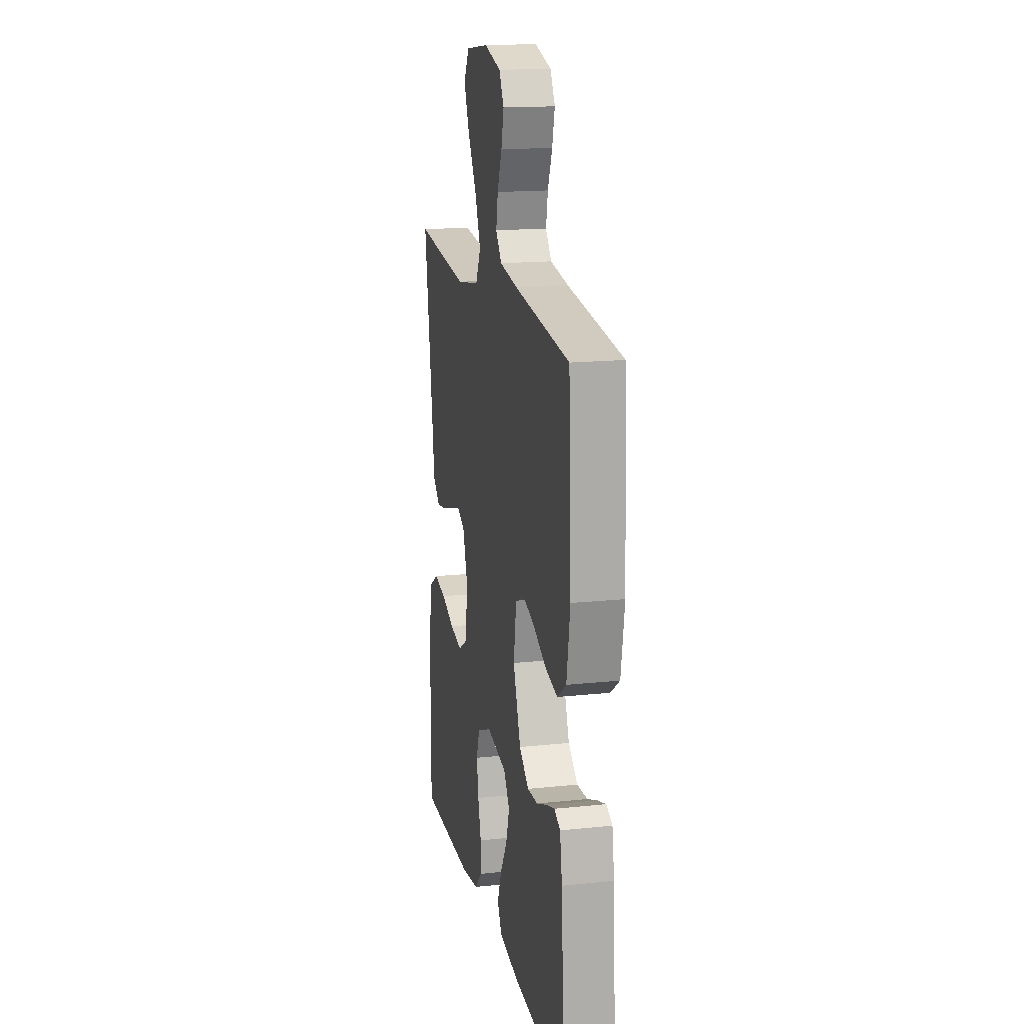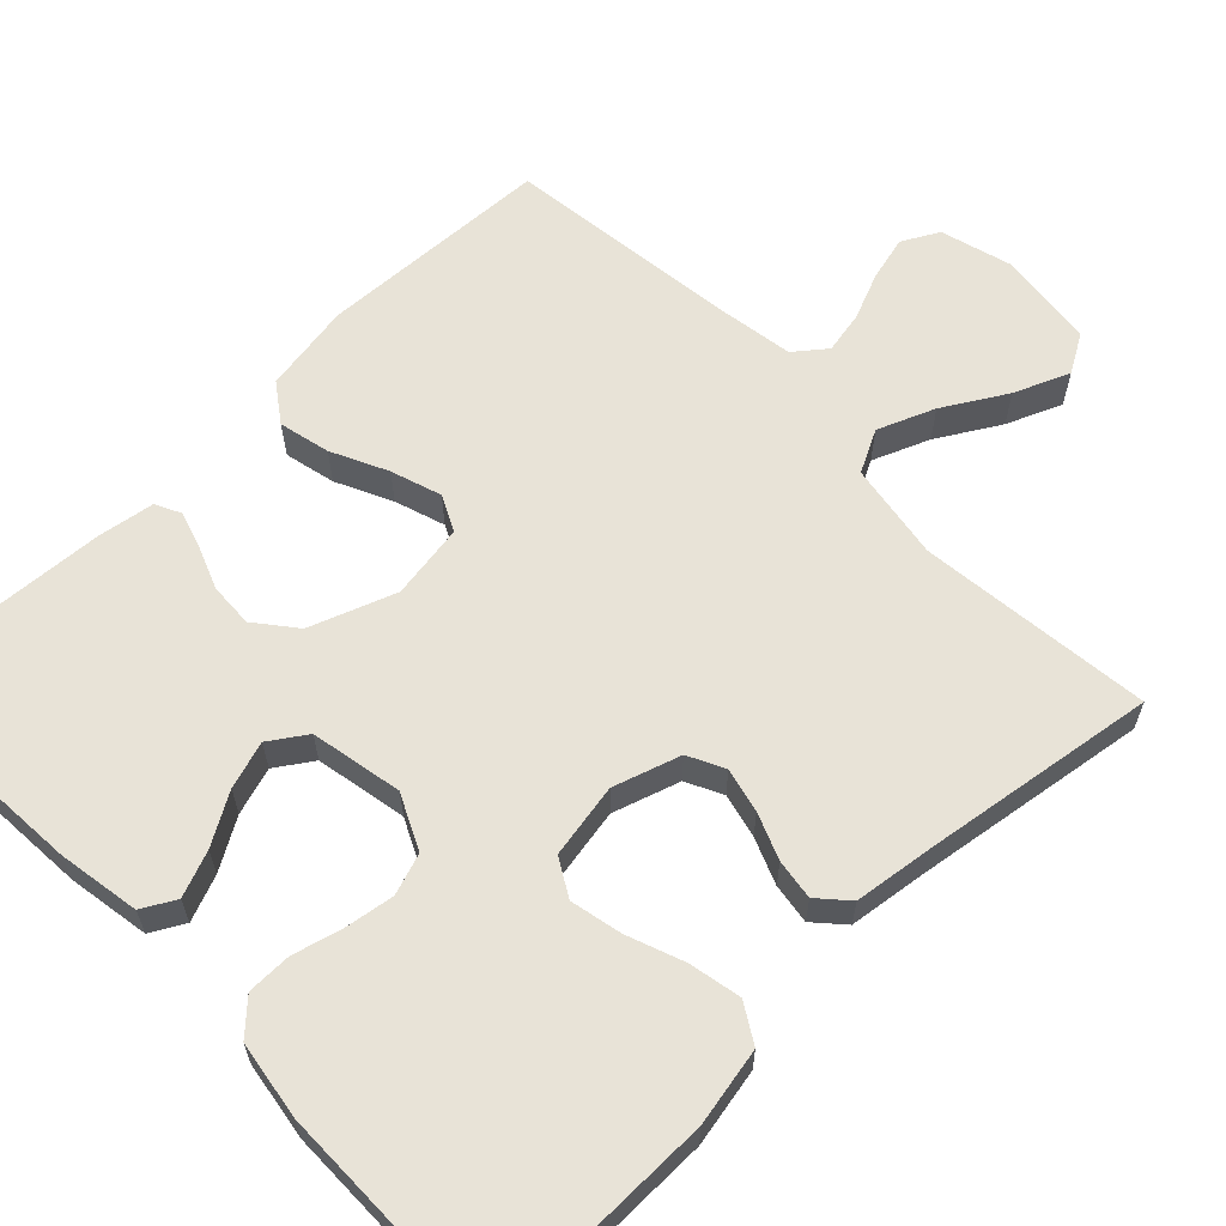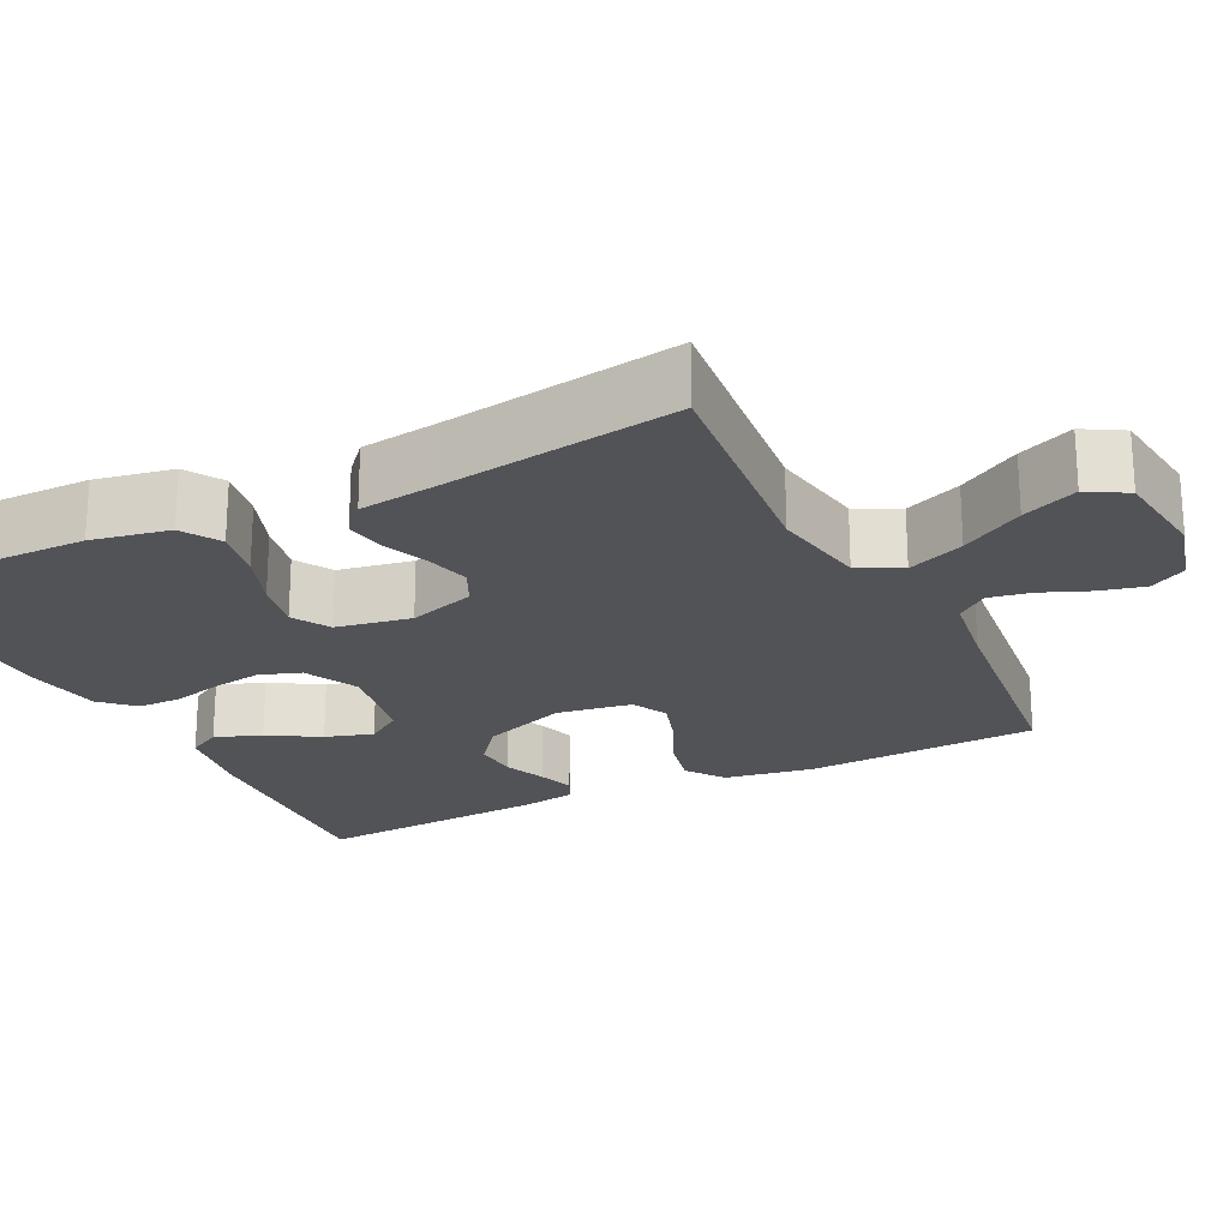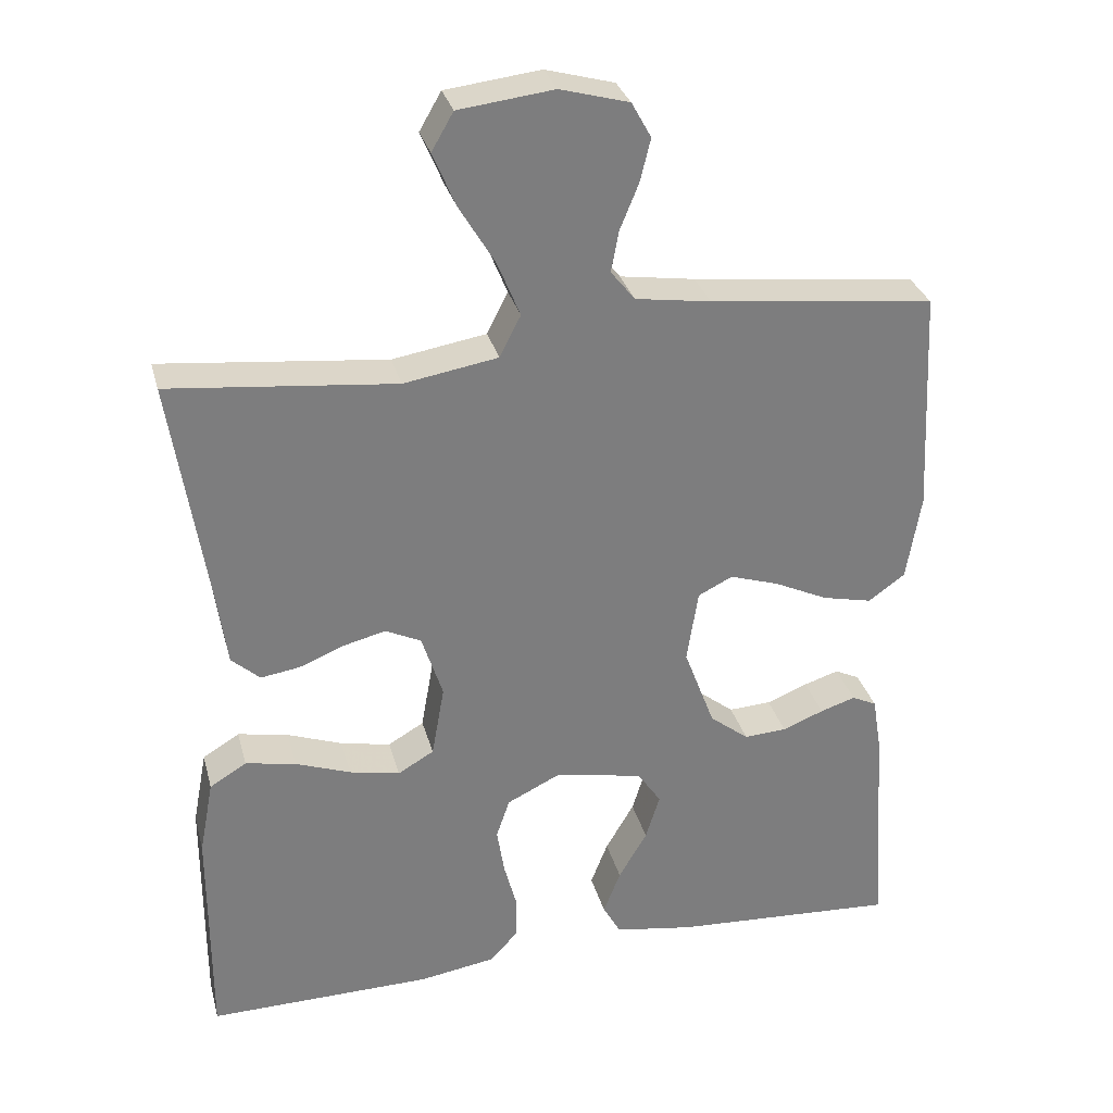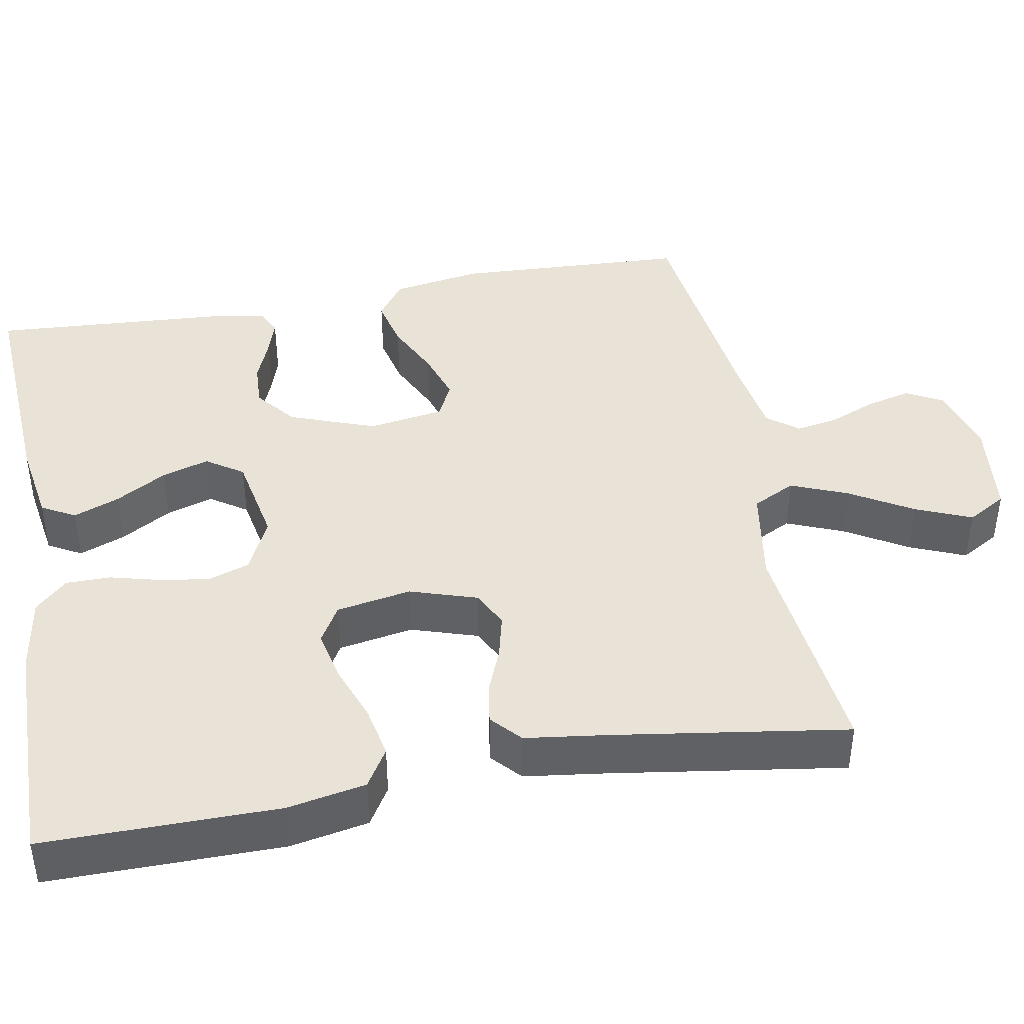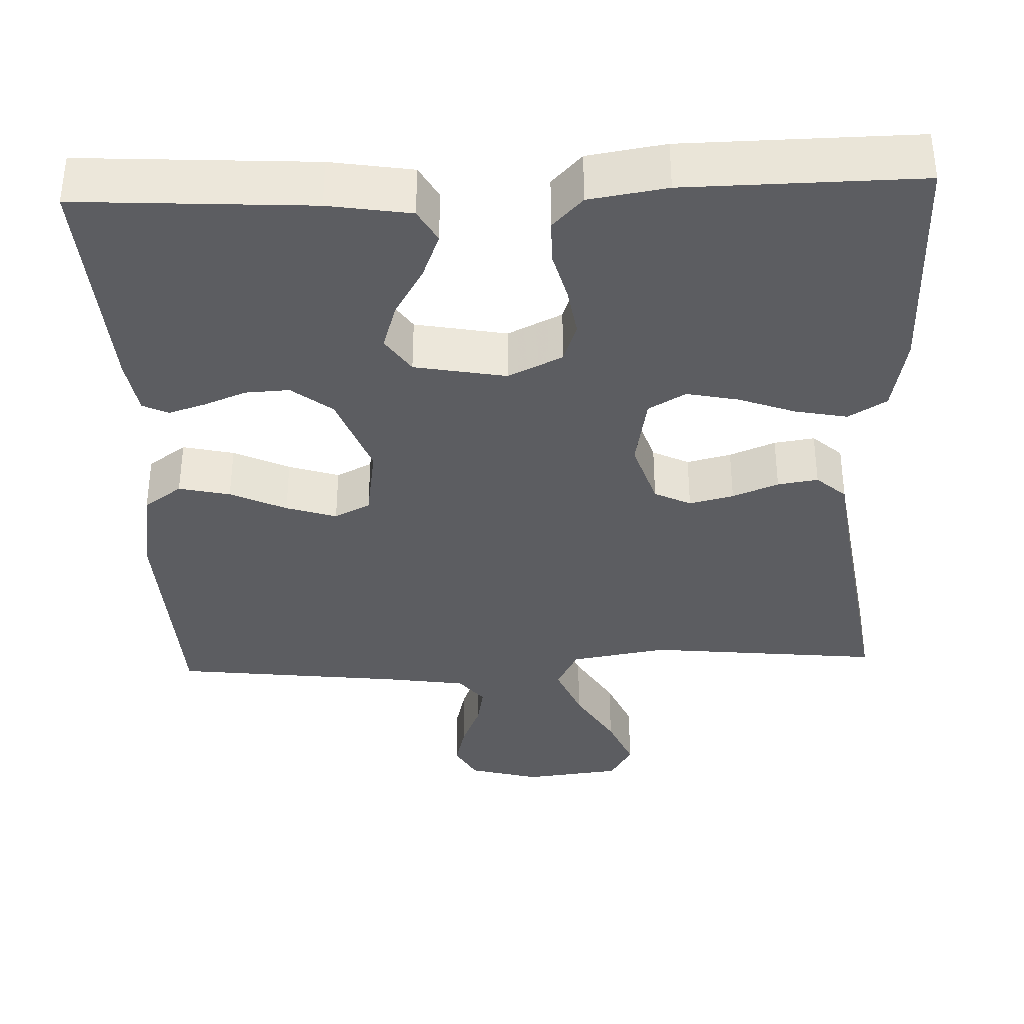
<metadata>
{"format":"obj","ext":"obj","renderer":"f3d","projection":"perspective","resolution":1024,"background":"white","views":[{"elev":16.6,"azim":77.9,"up":"+Z"},{"elev":62.1,"azim":-134.3,"up":"+Y"},{"elev":-22.2,"azim":-63.6,"up":"+Y"},{"elev":31.0,"azim":-14.4,"up":"+Z"},{"elev":41.9,"azim":-100.5,"up":"+Y"},{"elev":-36.3,"azim":-177.8,"up":"+Y"}]}
</metadata>
<code>
v -0.5 0.07 0.5
v -0.2 0.07 0.469
v -0.075 0.07 0.49
v -0.047 0.07 0.545
v -0.077 0.07 0.618
v -0.125 0.07 0.698
v -0.155 0.07 0.769
v -0.126 0.07 0.819
v 0 0.07 0.834
v 0.091 0.07 0.809
v 0.117 0.07 0.762
v 0.103 0.07 0.705
v 0.078 0.07 0.644
v 0.068 0.07 0.59
v 0.1 0.07 0.55
v 0.2 0.07 0.535
v 0.5 0.07 0.5
v 0.515 0.07 0.2
v 0.496 0.07 0.085
v 0.447 0.07 0.05
v 0.381 0.07 0.065
v 0.309 0.07 0.099
v 0.244 0.07 0.12
v 0.198 0.07 0.097
v 0.183 0.07 0
v 0.224 0.07 -0.11
v 0.276 0.07 -0.151
v 0.333 0.07 -0.148
v 0.388 0.07 -0.126
v 0.435 0.07 -0.111
v 0.468 0.07 -0.127
v 0.48 0.07 -0.2
v 0.5 0.07 -0.5
v 0.2 0.07 -0.482
v 0.094 0.07 -0.465
v 0.07 0.07 -0.422
v 0.093 0.07 -0.363
v 0.131 0.07 -0.298
v 0.15 0.07 -0.237
v 0.118 0.07 -0.19
v 0 0.07 -0.168
v -0.07 0.07 -0.202
v -0.088 0.07 -0.255
v -0.078 0.07 -0.318
v -0.061 0.07 -0.382
v -0.061 0.07 -0.439
v -0.1 0.07 -0.48
v -0.2 0.07 -0.496
v -0.5 0.07 -0.5
v -0.499 0.07 -0.2
v -0.48 0.07 -0.1
v -0.431 0.07 -0.07
v -0.364 0.07 -0.083
v -0.291 0.07 -0.11
v -0.224 0.07 -0.124
v -0.176 0.07 -0.096
v -0.159 0.07 0
v -0.187 0.07 0.086
v -0.234 0.07 0.109
v -0.291 0.07 0.095
v -0.35 0.07 0.071
v -0.402 0.07 0.063
v -0.44 0.07 0.097
v -0.454 0.07 0.2
v -0.5 0 0.5
v -0.2 0 0.469
v -0.075 0 0.49
v -0.047 0 0.545
v -0.077 0 0.618
v -0.125 0 0.698
v -0.155 0 0.769
v -0.126 0 0.819
v 0 0 0.834
v 0.091 0 0.809
v 0.117 0 0.762
v 0.103 0 0.705
v 0.078 0 0.644
v 0.068 0 0.59
v 0.1 0 0.55
v 0.2 0 0.535
v 0.5 0 0.5
v 0.515 0 0.2
v 0.496 0 0.085
v 0.447 0 0.05
v 0.381 0 0.065
v 0.309 0 0.099
v 0.244 0 0.12
v 0.198 0 0.097
v 0.183 0 0
v 0.224 0 -0.11
v 0.276 0 -0.151
v 0.333 0 -0.148
v 0.388 0 -0.126
v 0.435 0 -0.111
v 0.468 0 -0.127
v 0.48 0 -0.2
v 0.5 0 -0.5
v 0.2 0 -0.482
v 0.094 0 -0.465
v 0.07 0 -0.422
v 0.093 0 -0.363
v 0.131 0 -0.298
v 0.15 0 -0.237
v 0.118 0 -0.19
v 0 0 -0.168
v -0.07 0 -0.202
v -0.088 0 -0.255
v -0.078 0 -0.318
v -0.061 0 -0.382
v -0.061 0 -0.439
v -0.1 0 -0.48
v -0.2 0 -0.496
v -0.5 0 -0.5
v -0.499 0 -0.2
v -0.48 0 -0.1
v -0.431 0 -0.07
v -0.364 0 -0.083
v -0.291 0 -0.11
v -0.224 0 -0.124
v -0.176 0 -0.096
v -0.159 0 0
v -0.187 0 0.086
v -0.234 0 0.109
v -0.291 0 0.095
v -0.35 0 0.071
v -0.402 0 0.063
v -0.44 0 0.097
v -0.454 0 0.2
f 61 62 63 64
f 60 61 64 1
f 59 60 1 2
f 58 59 2 3
f 57 58 3 4
f 56 57 4
f 51 52 53 54
f 51 54 55
f 50 51 55
f 49 50 55
f 48 49 55 56
f 44 45 46 47
f 43 44 47 48
f 42 43 48 56
f 35 36 37 38
f 35 38 39
f 34 35 39
f 33 34 39
f 32 33 39 40
f 28 29 30 31
f 28 31 32 40
f 19 20 21 22
f 19 22 23
f 16 17 18 19
f 15 16 19 23
f 14 15 23 24
f 10 11 12 13
f 10 13 14
f 9 10 14
f 5 6 7 8
f 4 5 8 9
f 41 42 56 4
f 27 28 40 41
f 26 27 41
f 25 26 41 4
f 14 24 25
f 4 9 14 25
f 128 127 126 125
f 65 128 125 124
f 66 65 124 123
f 67 66 123 122
f 68 67 122 121
f 68 121 120
f 118 117 116 115
f 119 118 115
f 119 115 114
f 119 114 113
f 120 119 113 112
f 111 110 109 108
f 112 111 108 107
f 120 112 107 106
f 102 101 100 99
f 103 102 99
f 103 99 98
f 103 98 97
f 104 103 97 96
f 95 94 93 92
f 104 96 95 92
f 86 85 84 83
f 87 86 83
f 83 82 81 80
f 87 83 80 79
f 88 87 79 78
f 77 76 75 74
f 78 77 74
f 78 74 73
f 72 71 70 69
f 73 72 69 68
f 68 120 106 105
f 105 104 92 91
f 105 91 90
f 68 105 90 89
f 89 88 78
f 89 78 73 68
f 1 65 66 2
f 2 66 67 3
f 3 67 68 4
f 4 68 69 5
f 5 69 70 6
f 6 70 71 7
f 7 71 72 8
f 8 72 73 9
f 9 73 74 10
f 10 74 75 11
f 11 75 76 12
f 12 76 77 13
f 13 77 78 14
f 14 78 79 15
f 15 79 80 16
f 16 80 81 17
f 17 81 82 18
f 18 82 83 19
f 19 83 84 20
f 20 84 85 21
f 21 85 86 22
f 22 86 87 23
f 23 87 88 24
f 24 88 89 25
f 25 89 90 26
f 26 90 91 27
f 27 91 92 28
f 28 92 93 29
f 29 93 94 30
f 30 94 95 31
f 31 95 96 32
f 32 96 97 33
f 33 97 98 34
f 34 98 99 35
f 35 99 100 36
f 36 100 101 37
f 37 101 102 38
f 38 102 103 39
f 39 103 104 40
f 40 104 105 41
f 41 105 106 42
f 42 106 107 43
f 43 107 108 44
f 44 108 109 45
f 45 109 110 46
f 46 110 111 47
f 47 111 112 48
f 48 112 113 49
f 49 113 114 50
f 50 114 115 51
f 51 115 116 52
f 52 116 117 53
f 53 117 118 54
f 54 118 119 55
f 55 119 120 56
f 56 120 121 57
f 57 121 122 58
f 58 122 123 59
f 59 123 124 60
f 60 124 125 61
f 61 125 126 62
f 62 126 127 63
f 63 127 128 64
f 64 128 65 1

</code>
